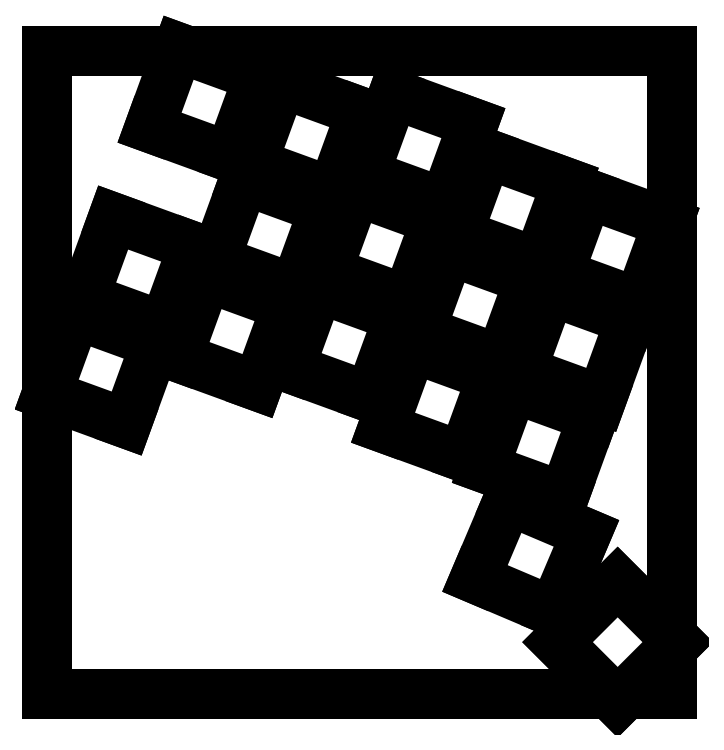
<metadata>
{"format":"dxf","ext":"dxf","renderer":"ezdxf+matplotlib","layout":"modelspace","background":"white","min_lineweight":24,"dpi":150}
</metadata>
<code>
0
SECTION
2
ENTITIES
0
LINE
8
0
10
53.64
20
-11.95
11
66.8
21
-16.74
0
LINE
8
0
10
48.85
20
-25.11
11
62.01
21
-29.9
0
LINE
8
0
10
53.64
20
-11.95
11
48.85
21
-25.11
0
LINE
8
0
10
66.8
20
-16.74
11
62.01
21
-29.9
0
LINE
8
0
10
18.27
20
-4.319
11
31.43
21
-9.107
0
LINE
8
0
10
13.48
20
-17.47
11
26.64
21
-22.26
0
LINE
8
0
10
18.27
20
-4.319
11
13.48
21
-17.47
0
LINE
8
0
10
31.43
20
-9.107
11
26.64
21
-22.26
0
LINE
8
0
10
35.19
20
-10.13
11
48.34
21
-14.92
0
LINE
8
0
10
30.4
20
-23.29
11
43.55
21
-28.08
0
LINE
8
0
10
35.19
20
-10.13
11
30.4
21
-23.29
0
LINE
8
0
10
48.34
20
-14.92
11
43.55
21
-28.08
0
LINE
8
0
10
69.02
20
-21.76
11
82.17
21
-26.55
0
LINE
8
0
10
64.23
20
-34.92
11
77.38
21
-39.71
0
LINE
8
0
10
69.02
20
-21.76
11
64.23
21
-34.92
0
LINE
8
0
10
82.17
20
-26.55
11
77.38
21
-39.71
0
LINE
8
0
10
85.62
20
-28.37
11
98.78
21
-33.16
0
LINE
8
0
10
80.83
20
-41.53
11
93.99
21
-46.32
0
LINE
8
0
10
85.62
20
-28.37
11
80.83
21
-41.53
0
LINE
8
0
10
98.78
20
-33.16
11
93.99
21
-46.32
0
LINE
8
0
10
47.48
20
-27.93
11
60.64
21
-32.72
0
LINE
8
0
10
42.7
20
-41.08
11
55.85
21
-45.87
0
LINE
8
0
10
47.48
20
-27.93
11
42.7
21
-41.08
0
LINE
8
0
10
60.64
20
-32.72
11
55.85
21
-45.87
0
LINE
8
0
10
29.03
20
-26.11
11
42.19
21
-30.9
0
LINE
8
0
10
24.24
20
-39.26
11
37.4
21
-44.05
0
LINE
8
0
10
29.03
20
-26.11
11
24.24
21
-39.26
0
LINE
8
0
10
42.19
20
-30.9
11
37.4
21
-44.05
0
LINE
8
0
10
62.86
20
-37.74
11
76.01
21
-42.52
0
LINE
8
0
10
58.07
20
-50.89
11
71.23
21
-55.68
0
LINE
8
0
10
62.86
20
-37.74
11
58.07
21
-50.89
0
LINE
8
0
10
76.01
20
-42.52
11
71.23
21
-55.68
0
LINE
8
0
10
79.47
20
-44.35
11
92.62
21
-49.14
0
LINE
8
0
10
74.68
20
-57.51
11
87.83
21
-62.29
0
LINE
8
0
10
79.47
20
-44.35
11
74.68
21
-57.51
0
LINE
8
0
10
92.62
20
-49.14
11
87.83
21
-62.29
0
LINE
8
0
10
7.498
20
-32.27
11
20.65
21
-37.06
0
LINE
8
0
10
2.71
20
-45.43
11
15.87
21
-50.22
0
LINE
8
0
10
7.498
20
-32.27
11
2.71
21
-45.43
0
LINE
8
0
10
20.65
20
-37.06
11
15.87
21
-50.22
0
LINE
8
0
10
41.33
20
-43.9
11
54.48
21
-48.69
0
LINE
8
0
10
36.54
20
-57.06
11
49.69
21
-61.85
0
LINE
8
0
10
41.33
20
-43.9
11
36.54
21
-57.06
0
LINE
8
0
10
54.48
20
-48.69
11
49.69
21
-61.85
0
LINE
8
0
10
22.87
20
-42.08
11
36.03
21
-46.87
0
LINE
8
0
10
18.09
20
-55.24
11
31.24
21
-60.03
0
LINE
8
0
10
22.87
20
-42.08
11
18.09
21
-55.24
0
LINE
8
0
10
36.03
20
-46.87
11
31.24
21
-60.03
0
LINE
8
0
10
56.7
20
-53.71
11
69.86
21
-58.5
0
LINE
8
0
10
51.91
20
-66.87
11
65.07
21
-71.66
0
LINE
8
0
10
56.7
20
-53.71
11
51.91
21
-66.87
0
LINE
8
0
10
69.86
20
-58.5
11
65.07
21
-71.66
0
LINE
8
0
10
73.31
20
-60.32
11
86.46
21
-65.11
0
LINE
8
0
10
68.52
20
-73.48
11
81.68
21
-78.27
0
LINE
8
0
10
73.31
20
-60.32
11
68.52
21
-73.48
0
LINE
8
0
10
86.46
20
-65.11
11
81.68
21
-78.27
0
LINE
8
0
10
1.342
20
-48.25
11
14.5
21
-53.04
0
LINE
8
0
10
-3.446
20
-61.41
11
9.709
21
-66.19
0
LINE
8
0
10
1.342
20
-48.25
11
-3.446
21
-61.41
0
LINE
8
0
10
14.5
20
-53.04
11
9.709
21
-66.19
0
LINE
8
0
10
72.52
20
-78.8
11
85.41
21
-84.27
0
LINE
8
0
10
67.05
20
-91.69
11
79.94
21
-97.16
0
LINE
8
0
10
72.52
20
-78.8
11
67.05
21
-91.69
0
LINE
8
0
10
85.41
20
-84.27
11
79.94
21
-97.16
0
LINE
8
0
10
90.55
20
-92.28
11
100.4
21
-102.2
0
LINE
8
0
10
80.65
20
-102.2
11
90.55
21
-112.1
0
LINE
8
0
10
90.55
20
-92.28
11
80.65
21
-102.2
0
LINE
8
0
10
100.4
20
-102.2
11
90.55
21
-112.1
0
LINE
8
0
10
-3.474
20
-110.7
11
99.55
21
-110.7
0
LINE
8
0
10
-3.474
20
-4.791
11
99.55
21
-4.791
0
LINE
8
0
10
-3.474
20
-110.7
11
-3.474
21
-4.791
0
LINE
8
0
10
99.55
20
-110.7
11
99.55
21
-4.791
0
ENDSEC
0
EOF

</code>
